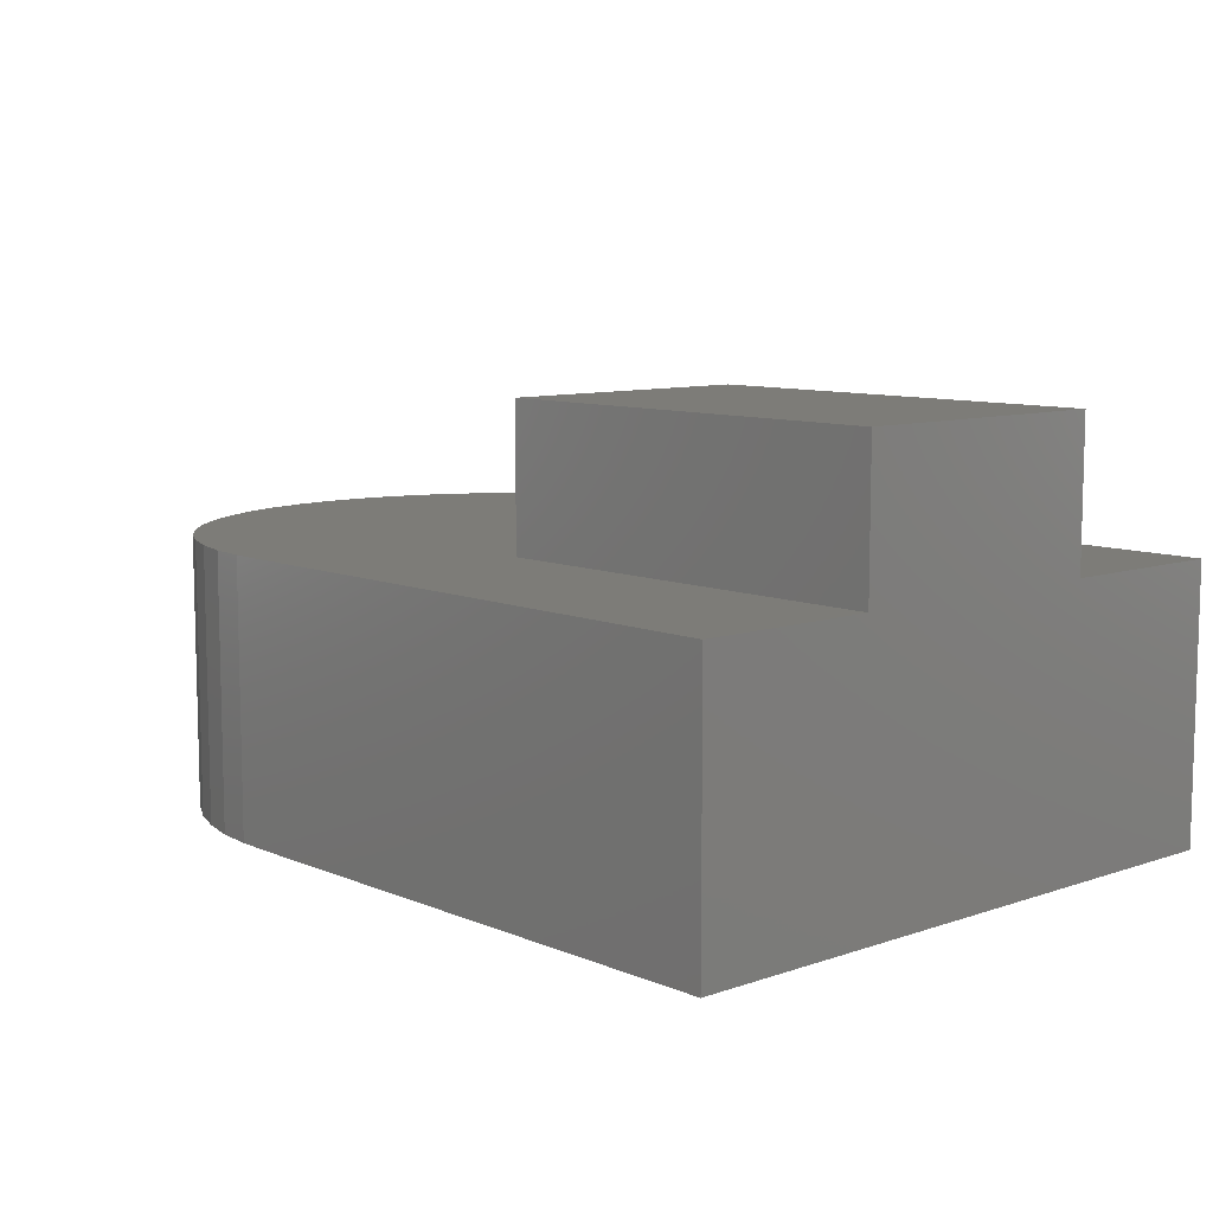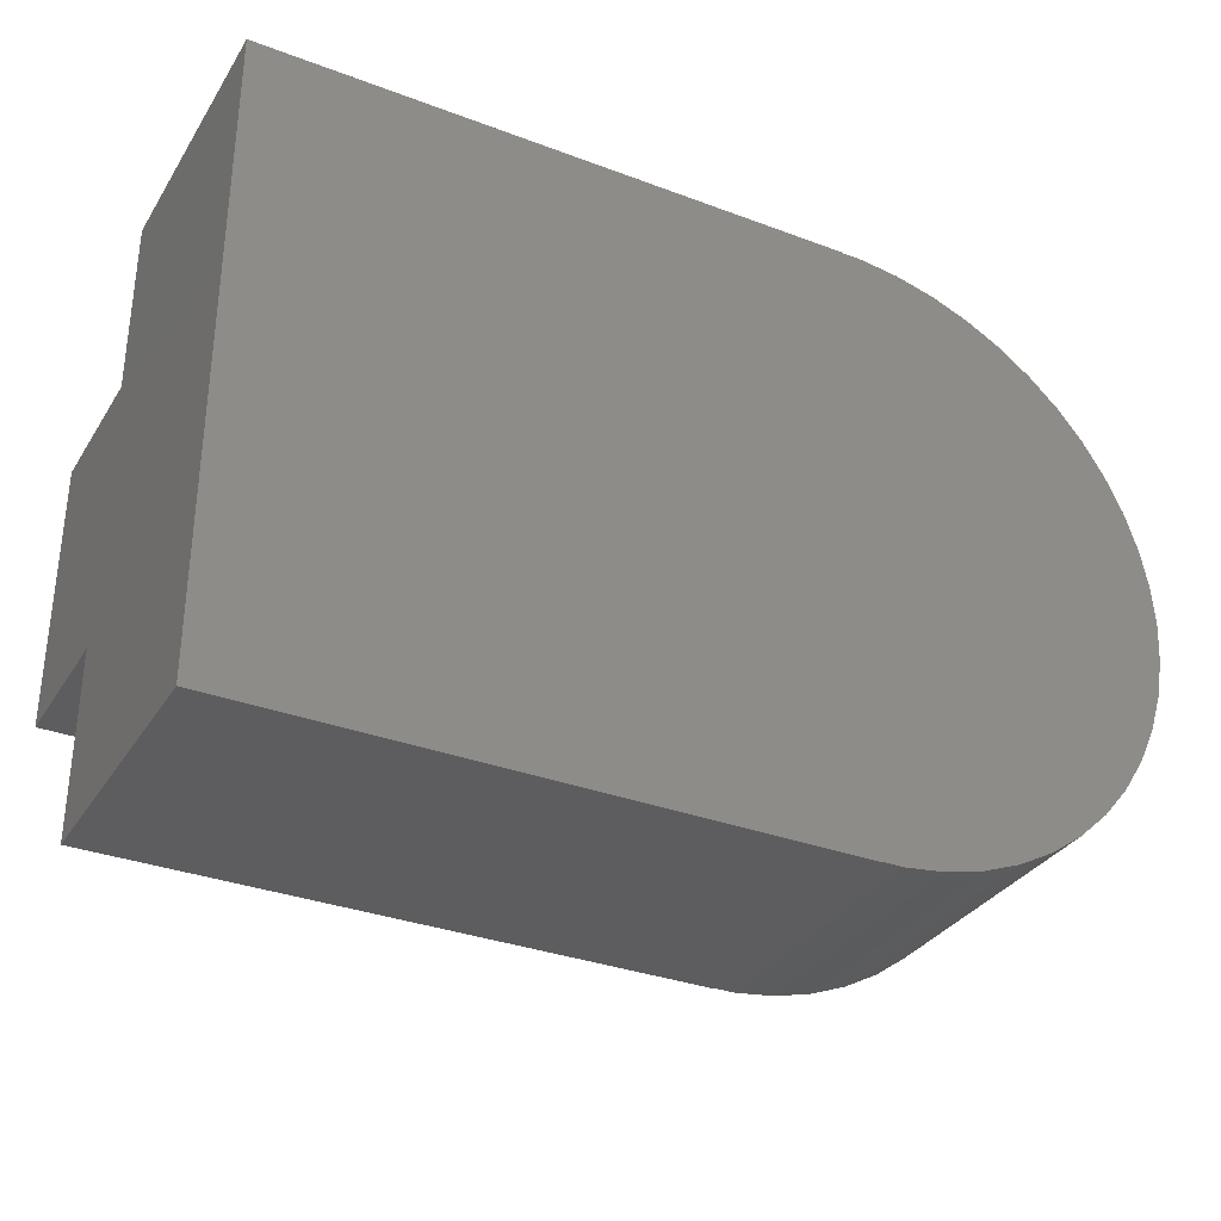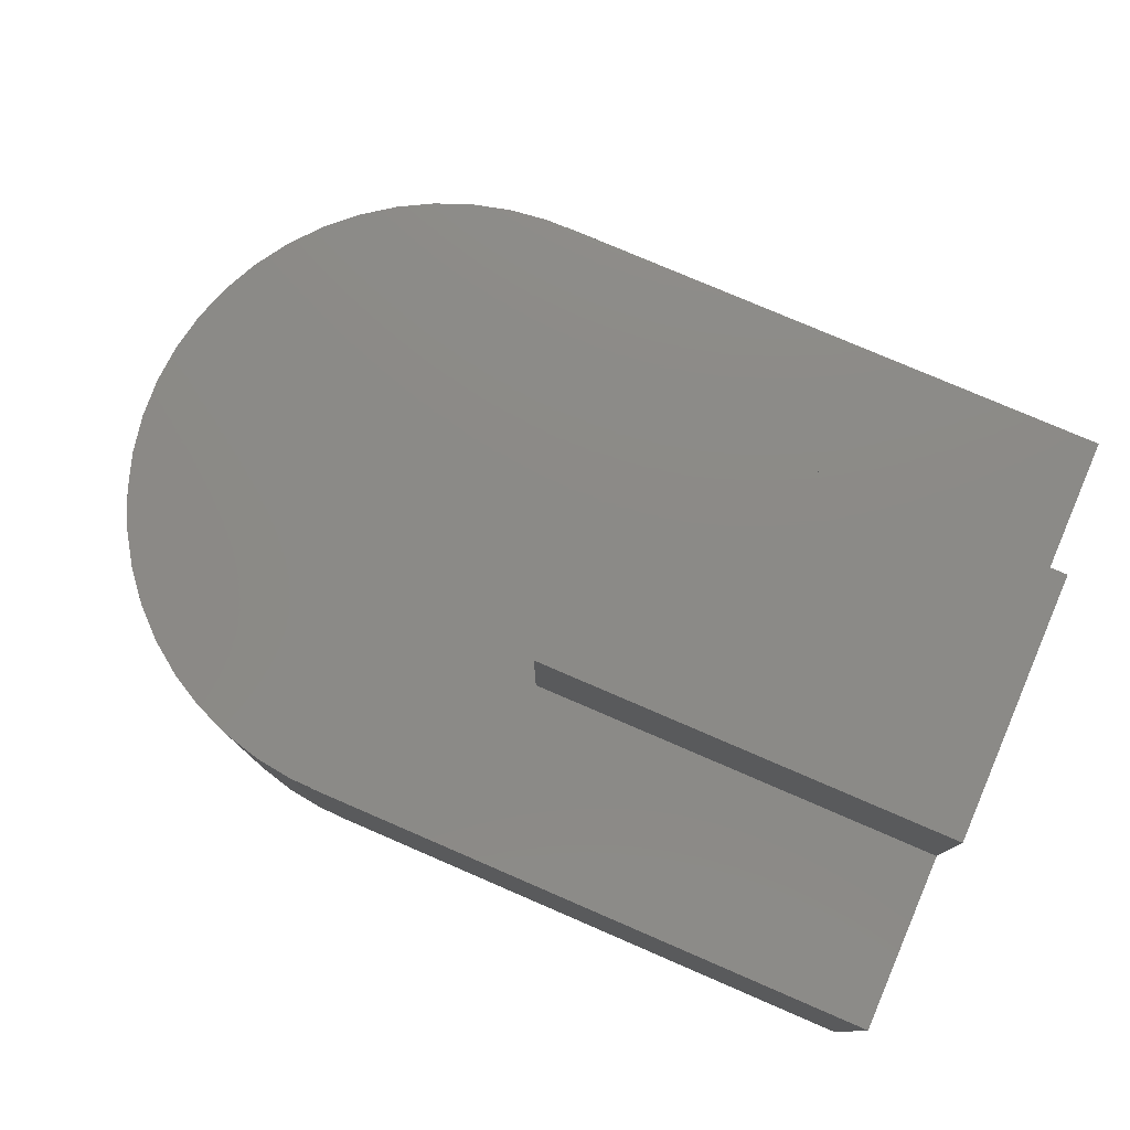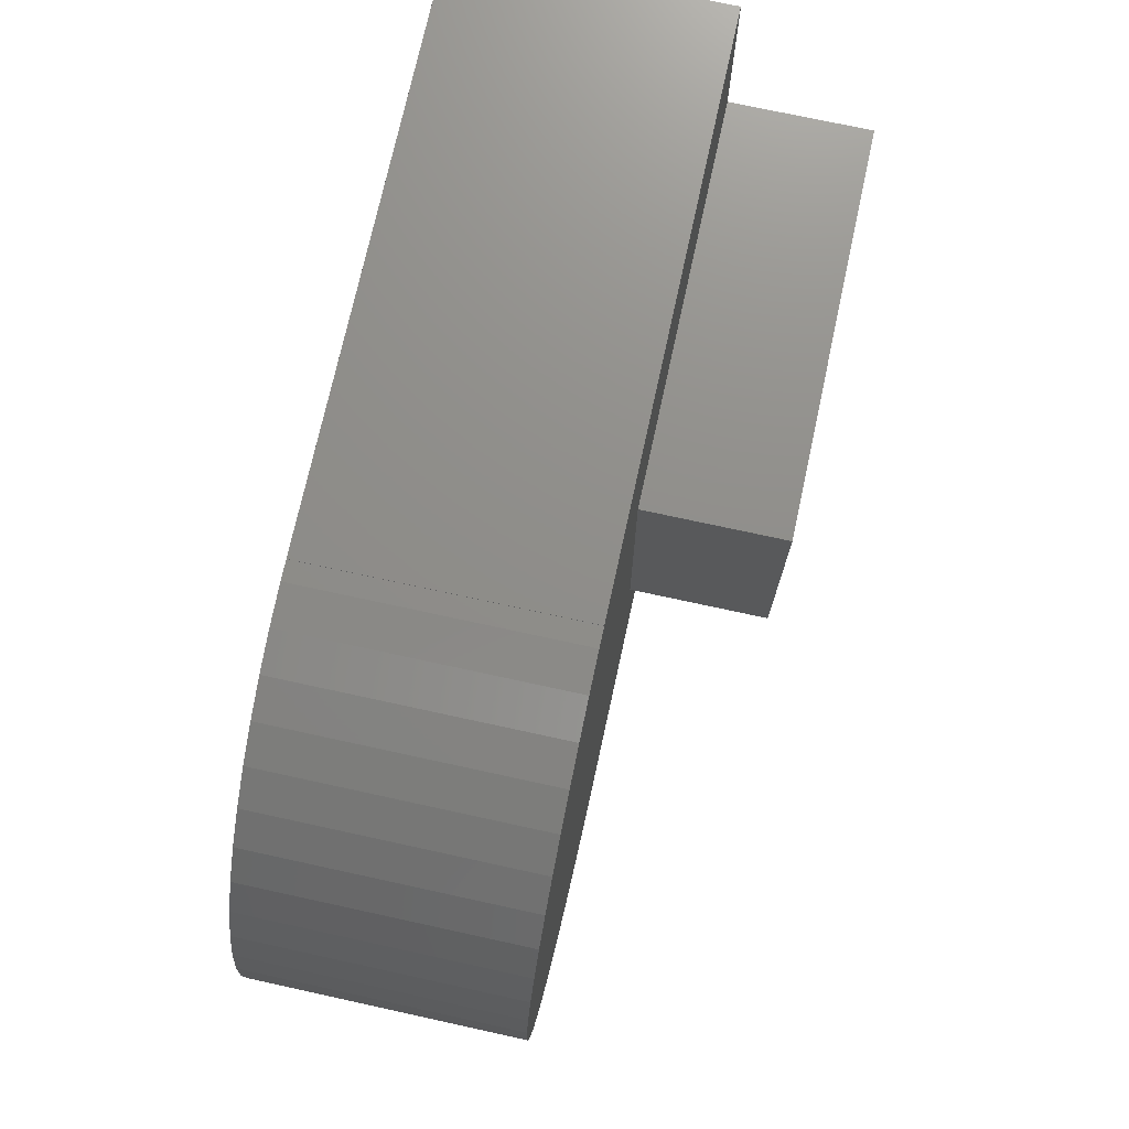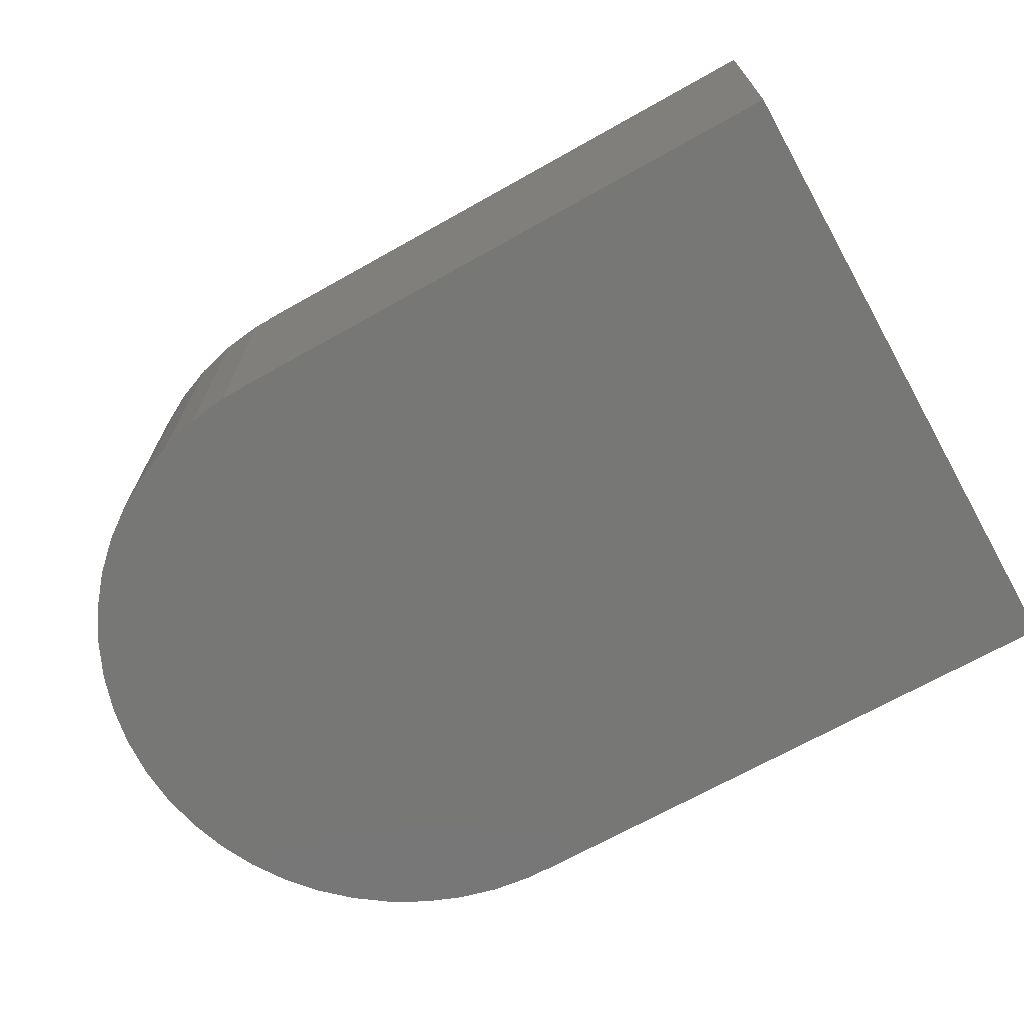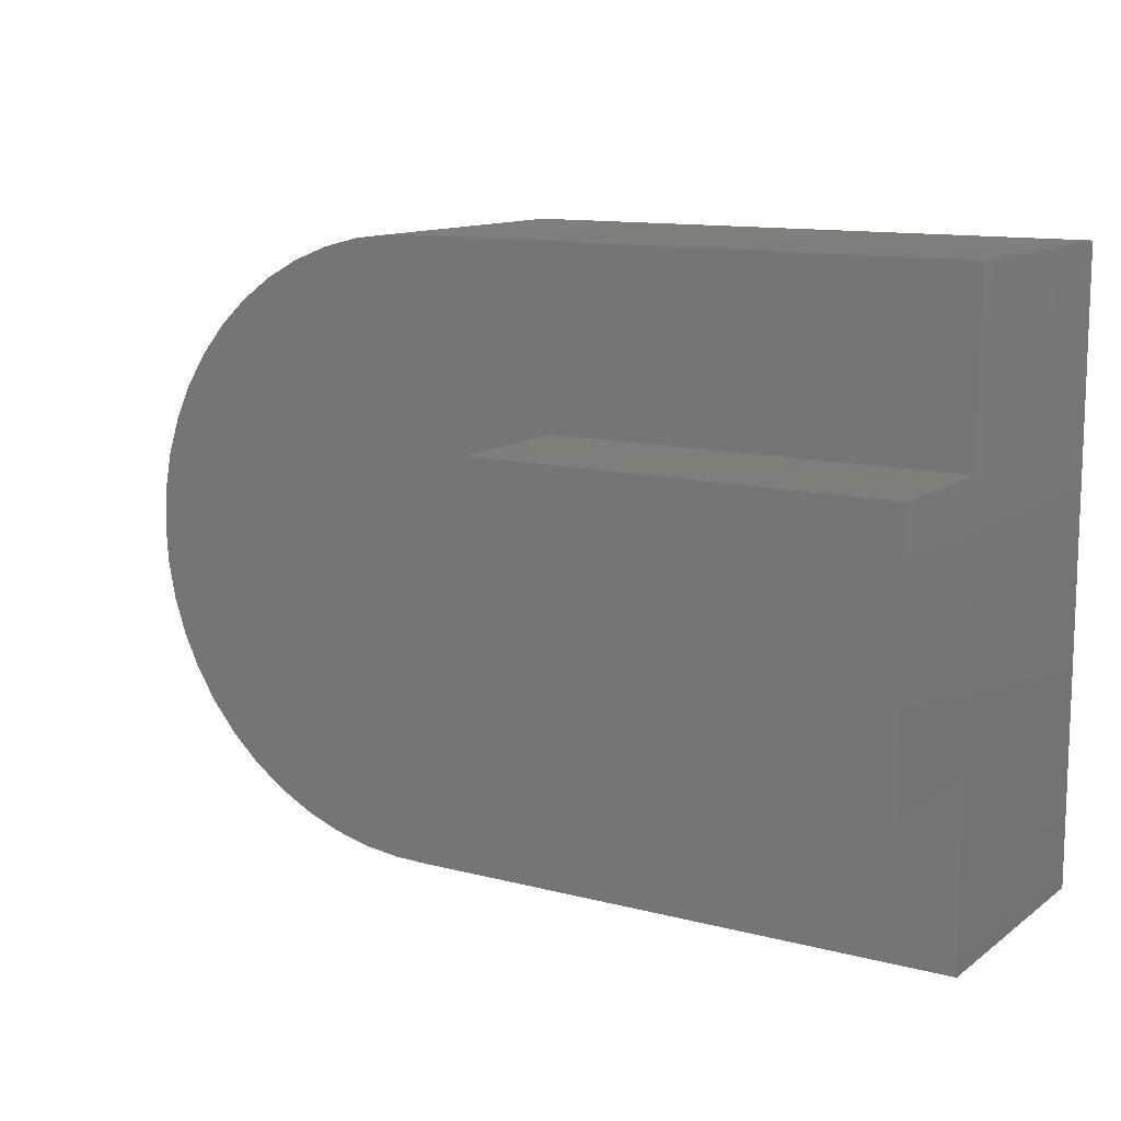
<metadata>
{"format":"stl","ext":"stl","renderer":"f3d","projection":"perspective","resolution":1024,"background":"white","views":[{"elev":9.1,"azim":47.7,"up":"+Z"},{"elev":-32.8,"azim":152.5,"up":"+Y"},{"elev":77.8,"azim":23.3,"up":"+Z"},{"elev":73.6,"azim":-77.7,"up":"+Y"},{"elev":-69.5,"azim":29.3,"up":"+Z"},{"elev":12.0,"azim":31.7,"up":"+Y"}]}
</metadata>
<code>
# stl→obj: 70 verts, 136 faces
v -0.5 -2 7.35
v -0.5 -5 7.35
v -0.5 -2 5.75
v -0.5 0 2.75
v -0.5 0 5.75
v -0.5 -5 5.75
v -0.5 -7 2.75
v -0.5 -7 5.75
v -7 -7 2.75
v -7 -7 5.75
v -7 0 5.75
v -7 0 2.75
v -7 -6.993 5.75
v -7 -6.993 2.75
v -7 -0.006906 2.75
v -7 -0.006906 5.75
v -5.2 -2 5.75
v -5.2 -5 5.75
v -7.22 -0.006906 5.75
v -8.082 -0.1713 5.75
v -7.656 -0.06199 5.75
v -8.49 -0.3331 5.75
v -8.875 -0.5449 5.75
v -7.22 -6.993 5.75
v -7.656 -6.938 5.75
v -8.082 -6.829 5.75
v -9.231 -0.8032 5.75
v -8.49 -6.667 5.75
v -9.551 -1.104 5.75
v -8.875 -6.455 5.75
v -9.832 -1.443 5.75
v -9.231 -6.197 5.75
v -10.07 -1.814 5.75
v -9.551 -5.896 5.75
v -10.25 -2.212 5.75
v -9.832 -5.557 5.75
v -10.39 -2.63 5.75
v -10.07 -5.186 5.75
v -10.47 -3.061 5.75
v -10.25 -4.788 5.75
v -10.5 -3.5 5.75
v -10.39 -4.37 5.75
v -10.47 -3.939 5.75
v -7.656 -6.938 2.75
v -7.22 -6.993 2.75
v -8.082 -6.829 2.75
v -7.656 -0.06199 2.75
v -7.22 -0.006906 2.75
v -8.082 -0.1713 2.75
v -8.49 -6.667 2.75
v -8.49 -0.3331 2.75
v -8.875 -6.455 2.75
v -8.875 -0.5449 2.75
v -9.231 -6.197 2.75
v -9.231 -0.8032 2.75
v -9.551 -5.896 2.75
v -9.551 -1.104 2.75
v -9.832 -5.557 2.75
v -9.832 -1.443 2.75
v -10.07 -5.186 2.75
v -10.07 -1.814 2.75
v -10.25 -4.788 2.75
v -10.25 -2.212 2.75
v -10.39 -4.37 2.75
v -10.39 -2.63 2.75
v -10.47 -3.939 2.75
v -10.47 -3.061 2.75
v -10.5 -3.5 2.75
v -5.2 -5 7.35
v -5.2 -2 7.35
f 1 2 3
f 3 4 5
f 6 3 2
f 3 6 4
f 7 6 8
f 6 7 4
f 9 8 10
f 8 9 7
f 4 11 5
f 11 4 12
f 9 13 14
f 13 9 10
f 15 11 12
f 11 15 16
f 5 17 3
f 16 17 11
f 11 17 5
f 18 8 6
f 19 17 16
f 20 17 21
f 10 18 13
f 18 10 8
f 17 19 21
f 22 17 20
f 23 17 22
f 18 24 13
f 25 18 26
f 24 18 25
f 27 17 23
f 18 28 26
f 29 17 27
f 18 30 28
f 31 17 29
f 18 32 30
f 33 17 31
f 18 34 32
f 35 17 33
f 18 36 34
f 37 17 35
f 18 38 36
f 39 17 37
f 18 40 38
f 41 17 39
f 18 42 40
f 17 41 18
f 18 43 42
f 18 41 43
f 44 14 45
f 46 14 44
f 14 46 15
f 15 47 48
f 49 15 46
f 15 49 47
f 50 49 46
f 50 51 49
f 52 51 50
f 52 53 51
f 54 53 52
f 54 55 53
f 56 55 54
f 56 57 55
f 58 57 56
f 58 59 57
f 60 59 58
f 60 61 59
f 62 61 60
f 62 63 61
f 64 63 62
f 64 65 63
f 66 65 64
f 66 67 65
f 67 66 68
f 14 7 9
f 7 14 4
f 15 4 14
f 4 15 12
f 46 25 26
f 25 46 44
f 15 19 16
f 19 15 48
f 44 24 25
f 24 44 45
f 56 36 58
f 36 56 34
f 55 29 27
f 29 55 57
f 54 30 32
f 30 54 52
f 56 32 34
f 32 56 54
f 61 31 59
f 31 61 33
f 48 21 19
f 21 48 47
f 49 22 20
f 22 49 51
f 64 43 66
f 43 64 42
f 60 40 62
f 40 60 38
f 65 35 63
f 35 65 37
f 47 20 21
f 20 47 49
f 45 13 24
f 13 45 14
f 58 38 60
f 38 58 36
f 66 41 68
f 41 66 43
f 62 42 64
f 42 62 40
f 51 23 22
f 23 51 53
f 68 39 67
f 39 68 41
f 50 26 28
f 26 50 46
f 59 29 57
f 29 59 31
f 67 37 65
f 37 67 39
f 53 27 23
f 27 53 55
f 52 28 30
f 28 52 50
f 63 33 61
f 33 63 35
f 18 2 69
f 2 18 6
f 3 70 1
f 70 3 17
f 18 70 17
f 70 18 69
f 70 2 1
f 2 70 69

</code>
